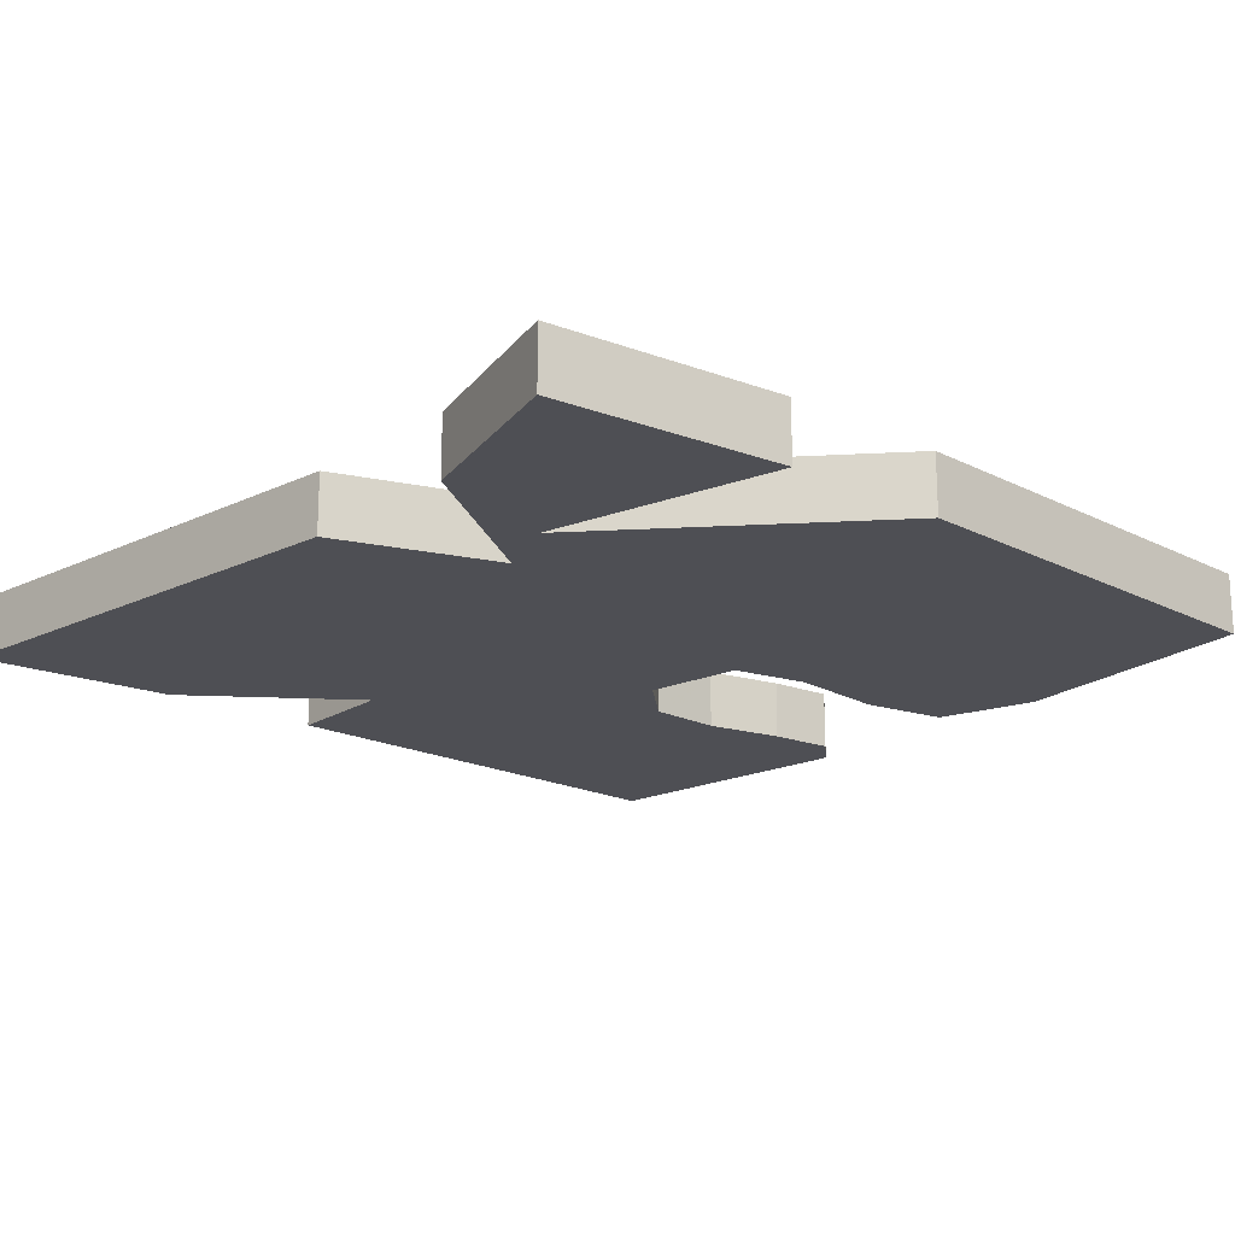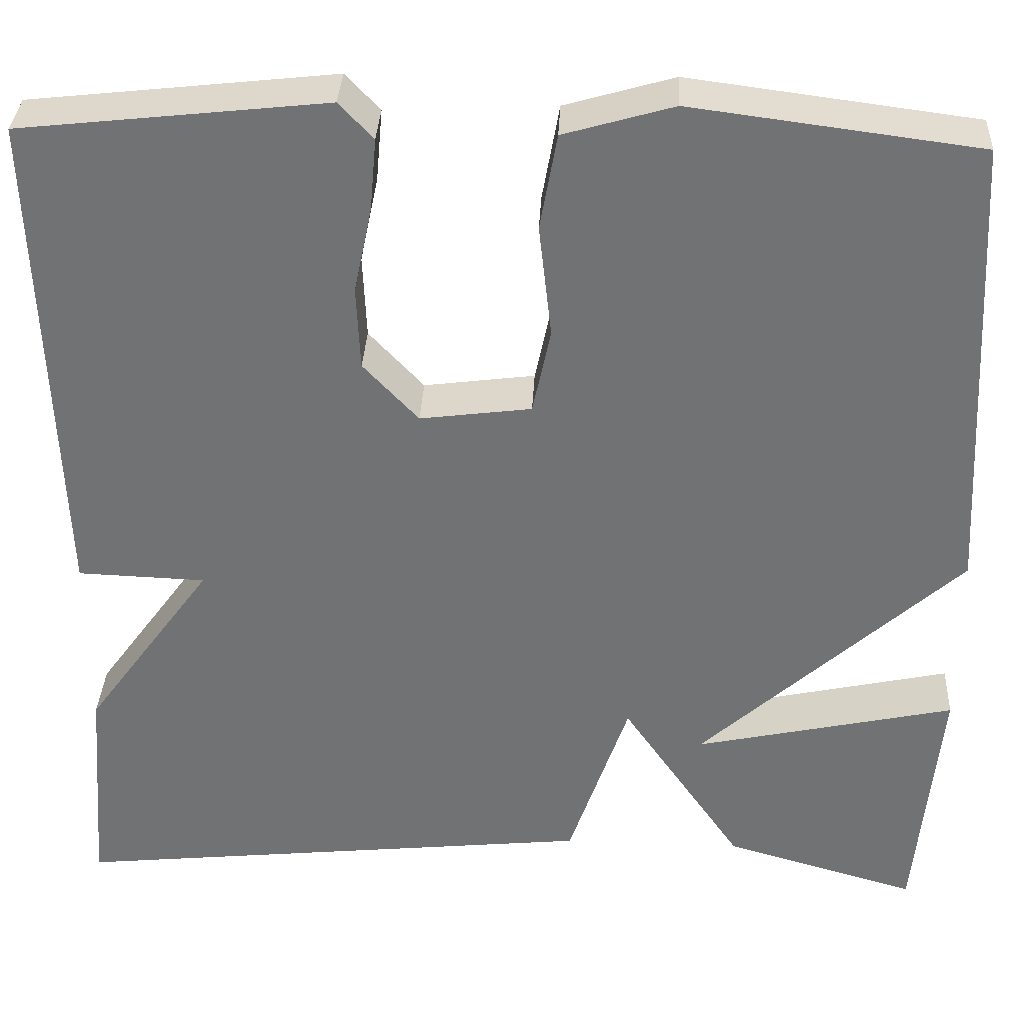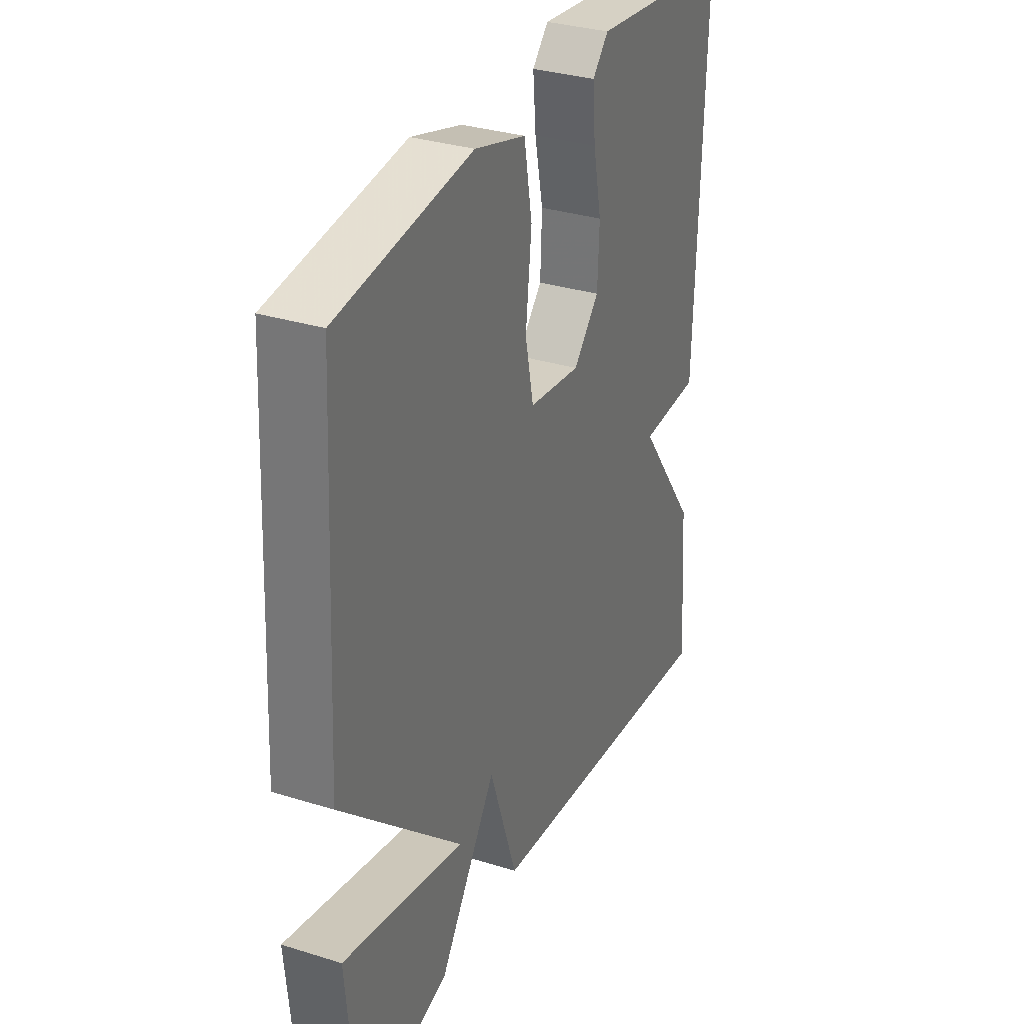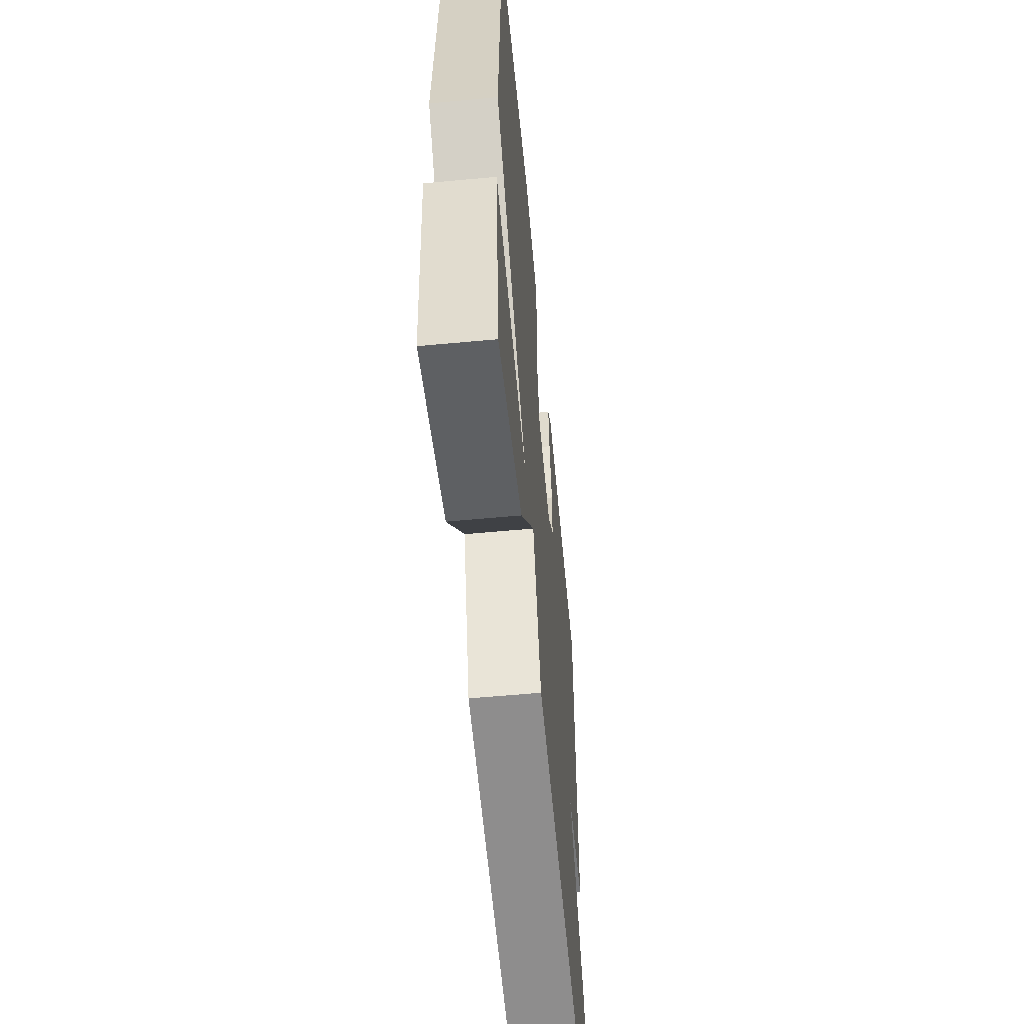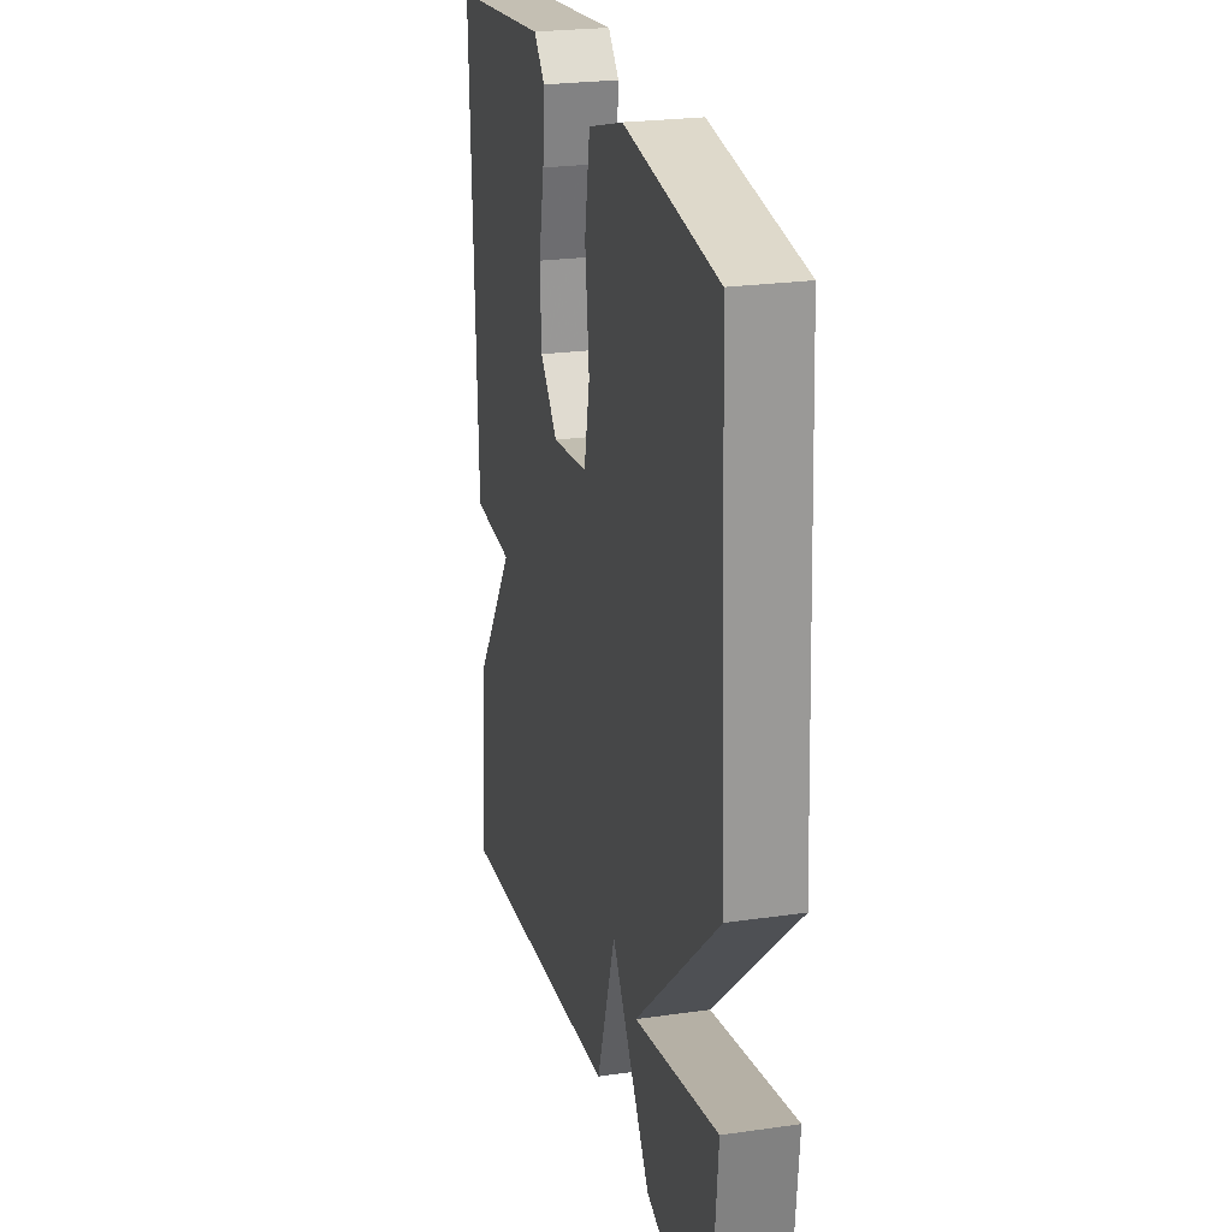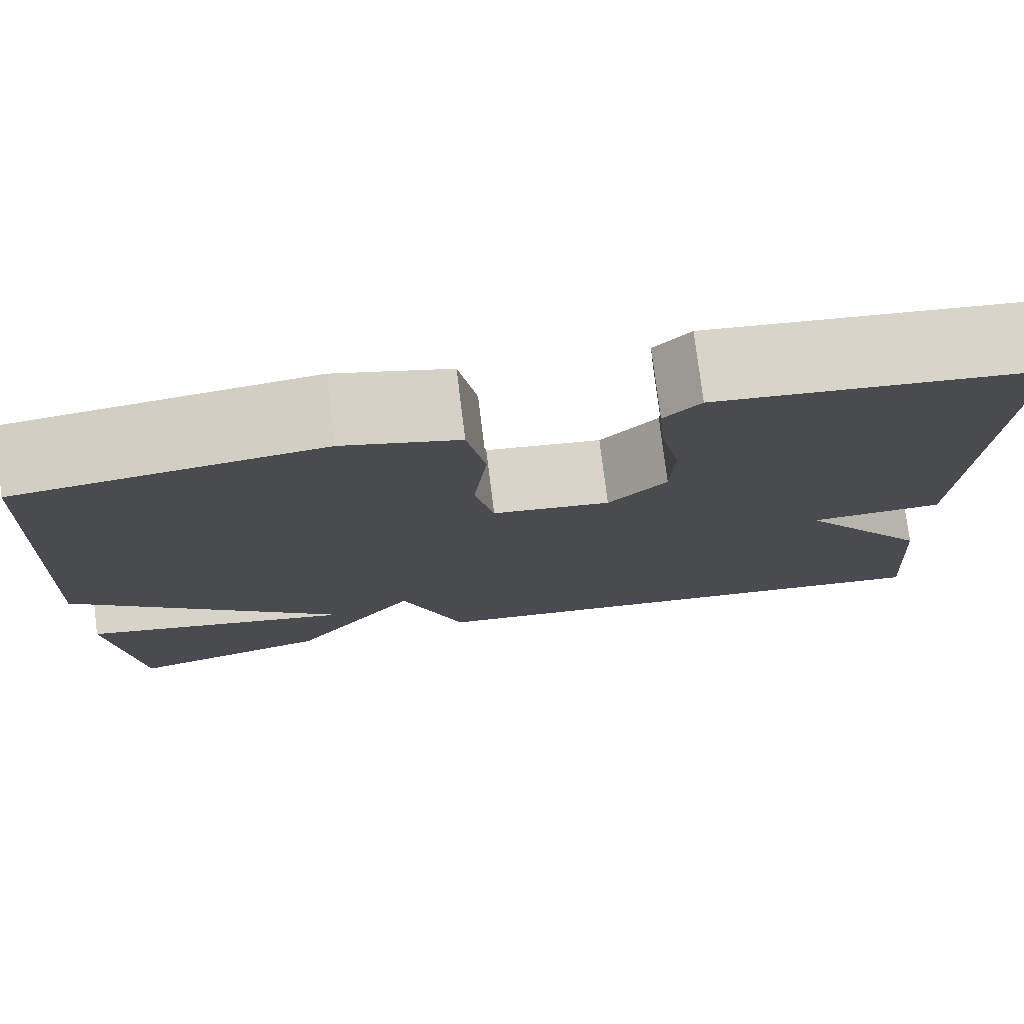
<metadata>
{"format":"obj","ext":"obj","renderer":"f3d","projection":"perspective","resolution":1024,"background":"white","views":[{"elev":-18.4,"azim":-131.4,"up":"+Y"},{"elev":34.1,"azim":-177.2,"up":"+Z"},{"elev":32.2,"azim":-66.4,"up":"+Z"},{"elev":-58.8,"azim":-84.5,"up":"+Z"},{"elev":24.2,"azim":-103.4,"up":"+Z"},{"elev":77.2,"azim":-7.1,"up":"+Z"}]}
</metadata>
<code>
v 0.5 0.07 0.5
v 0.481 0.07 -0.057
v 0.339 0.07 -0.062
v 0.481 0.07 -0.257
v 0.5 0.07 -0.5
v -0.086 0.07 -0.439
v -0.152 0.07 -0.245
v -0.286 0.07 -0.439
v -0.5 0.07 -0.5
v -0.527 0.07 -0.218
v -0.239 0.07 -0.281
v -0.527 0.07 -0.018
v -0.5 0.07 0.5
v -0.183 0.07 0.541
v -0.062 0.07 0.506
v -0.043 0.07 0.4
v -0.057 0.07 0.275
v -0.037 0.07 0.18
v 0.086 0.07 0.164
v 0.147 0.07 0.229
v 0.151 0.07 0.321
v 0.131 0.07 0.417
v 0.124 0.07 0.497
v 0.162 0.07 0.537
v 0.5 0 0.5
v 0.481 0 -0.057
v 0.339 0 -0.062
v 0.481 0 -0.257
v 0.5 0 -0.5
v -0.086 0 -0.439
v -0.152 0 -0.245
v -0.286 0 -0.439
v -0.5 0 -0.5
v -0.527 0 -0.218
v -0.239 0 -0.281
v -0.527 0 -0.018
v -0.5 0 0.5
v -0.183 0 0.541
v -0.062 0 0.506
v -0.043 0 0.4
v -0.057 0 0.275
v -0.037 0 0.18
v 0.086 0 0.164
v 0.147 0 0.229
v 0.151 0 0.321
v 0.131 0 0.417
v 0.124 0 0.497
v 0.162 0 0.537
f 1 2 3
f 24 1 3
f 23 24 3
f 22 23 3
f 21 22 3
f 20 21 3
f 19 20 3
f 5 6 7
f 4 5 7
f 3 4 7
f 19 3 7
f 18 19 7
f 17 18 7 8
f 15 16 17
f 14 15 17
f 13 14 17
f 12 13 17
f 11 12 17
f 11 17 8
f 8 9 10 11
f 27 26 25
f 27 25 48
f 27 48 47
f 27 47 46
f 27 46 45
f 27 45 44
f 27 44 43
f 31 30 29
f 31 29 28
f 31 28 27
f 31 27 43
f 31 43 42
f 32 31 42 41
f 41 40 39
f 41 39 38
f 41 38 37
f 41 37 36
f 41 36 35
f 32 41 35
f 35 34 33 32
f 1 25 26 2
f 2 26 27 3
f 3 27 28 4
f 4 28 29 5
f 5 29 30 6
f 6 30 31 7
f 7 31 32 8
f 8 32 33 9
f 9 33 34 10
f 10 34 35 11
f 11 35 36 12
f 12 36 37 13
f 13 37 38 14
f 14 38 39 15
f 15 39 40 16
f 16 40 41 17
f 17 41 42 18
f 18 42 43 19
f 19 43 44 20
f 20 44 45 21
f 21 45 46 22
f 22 46 47 23
f 23 47 48 24
f 24 48 25 1

</code>
